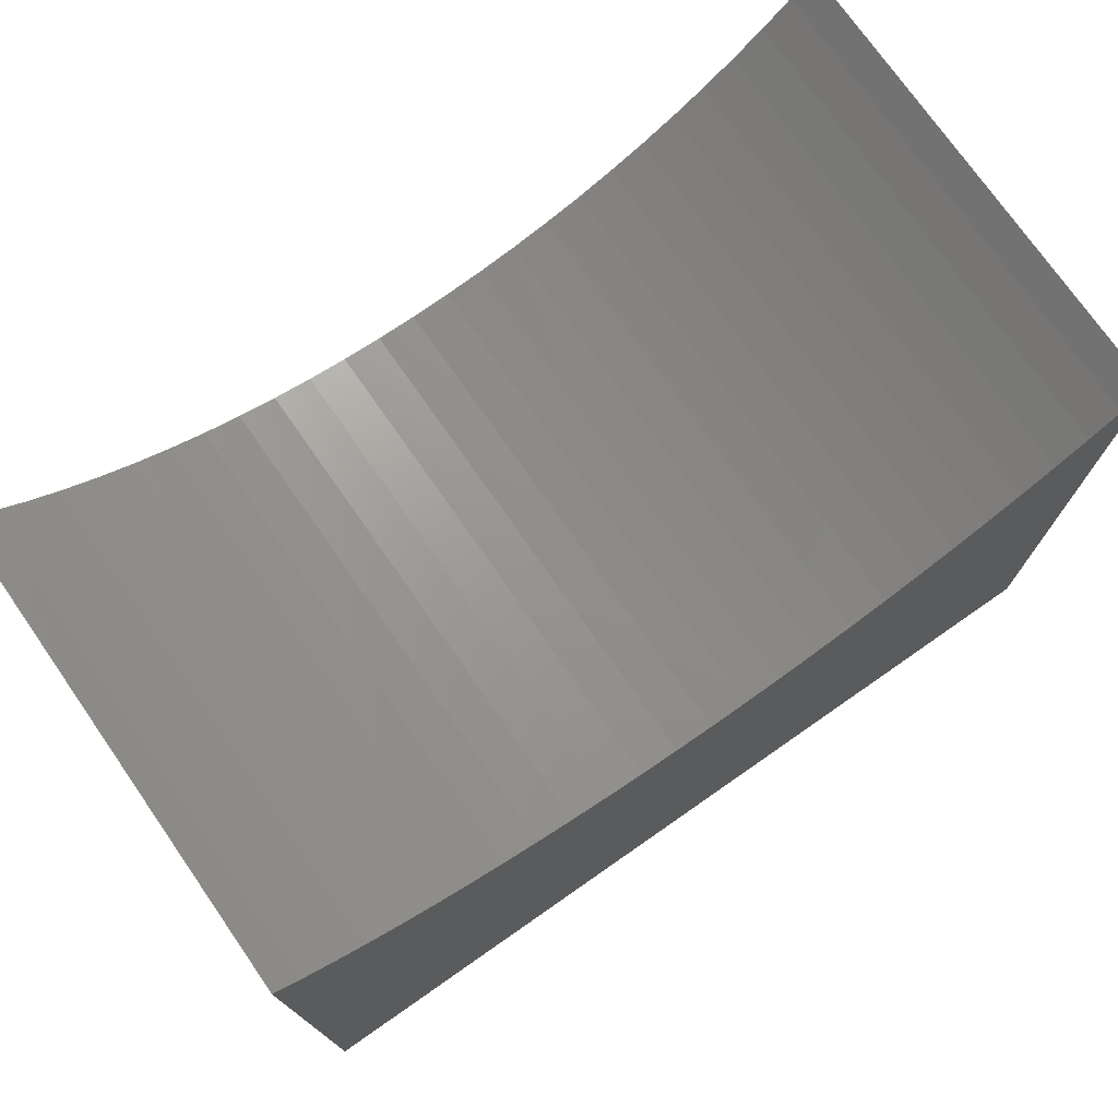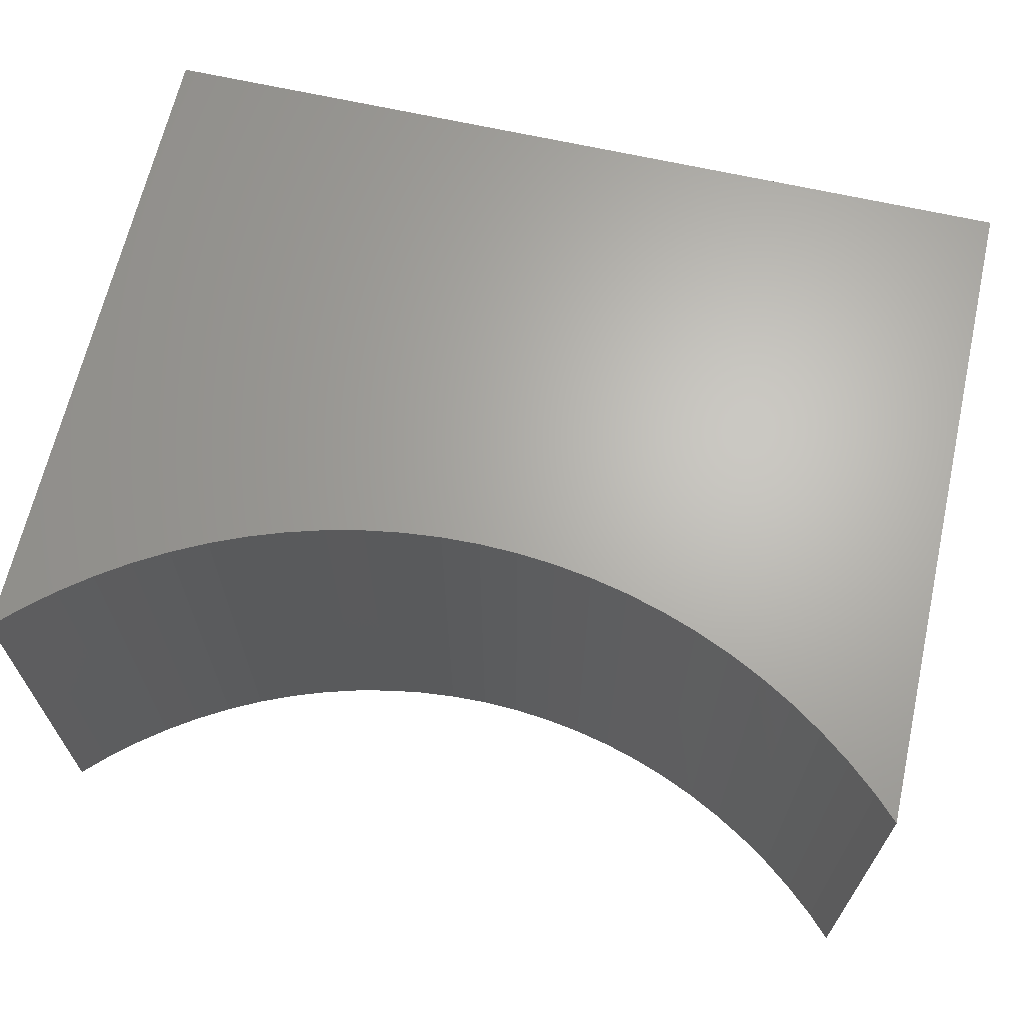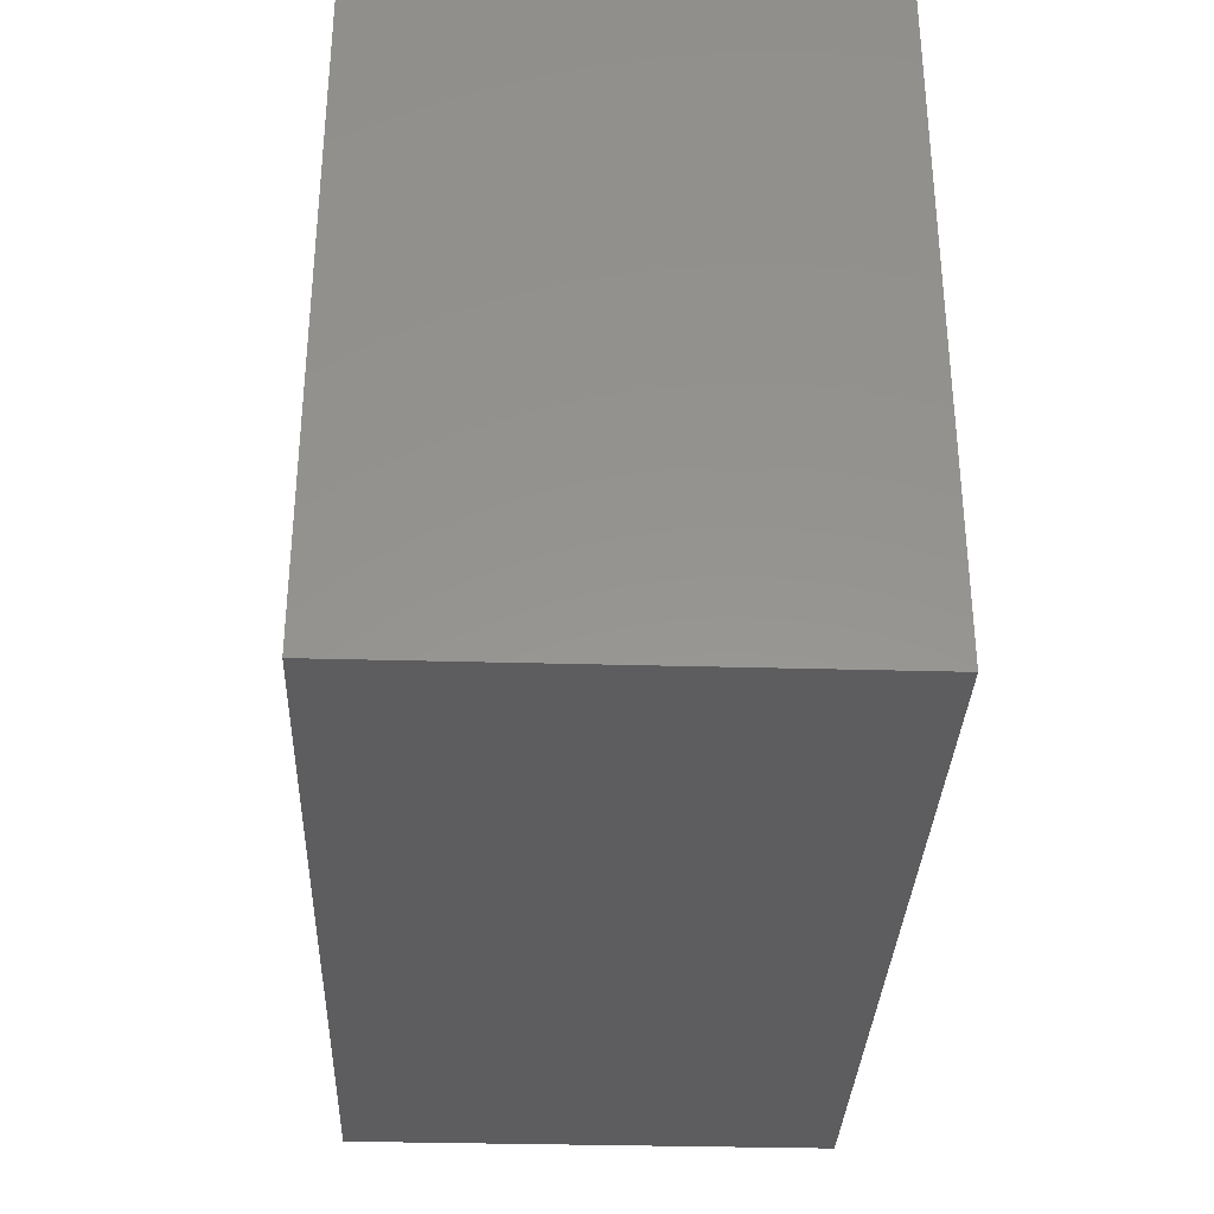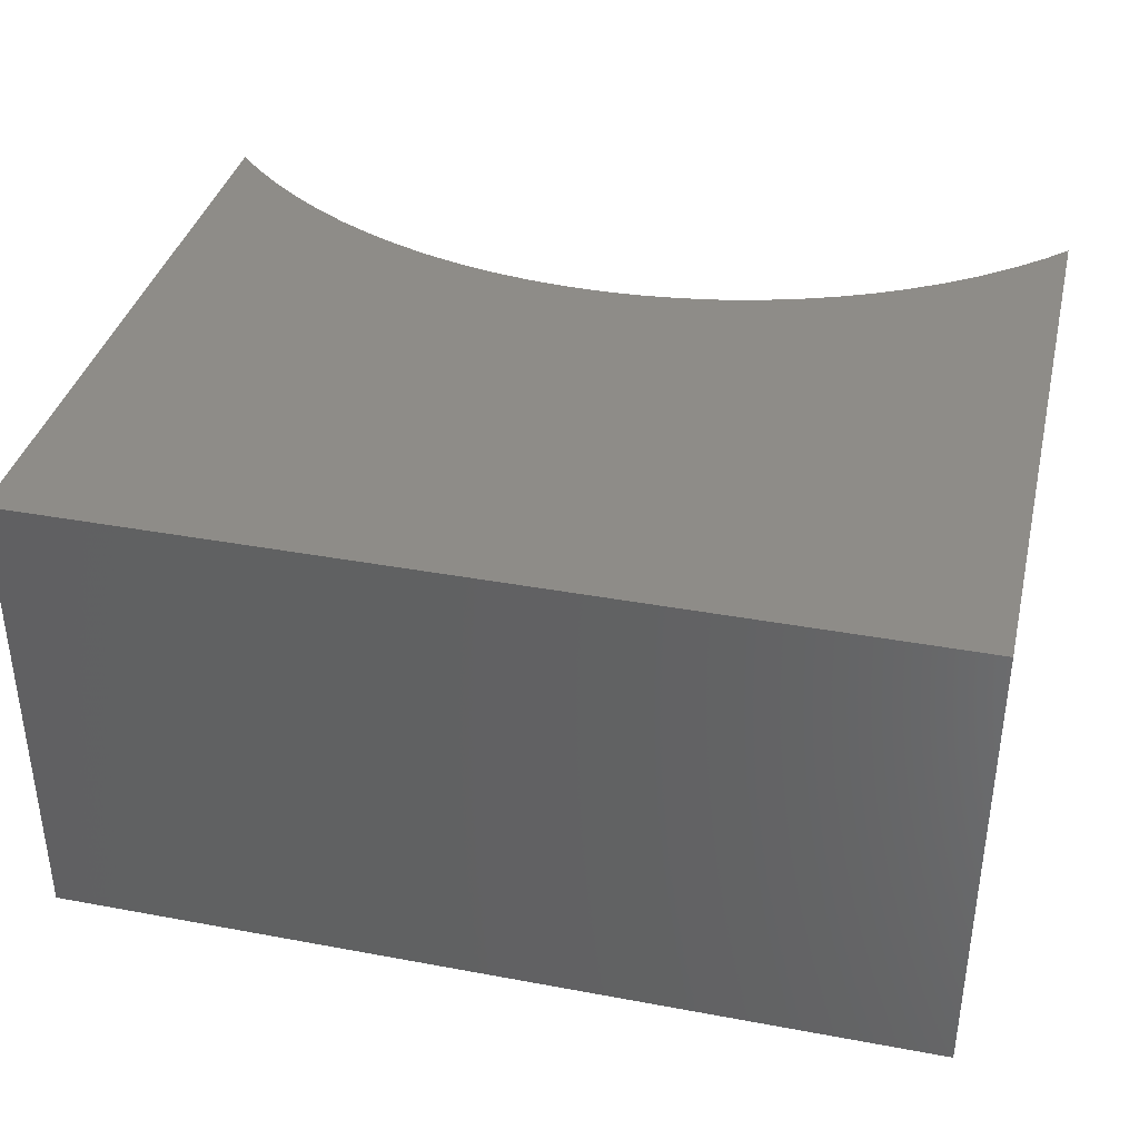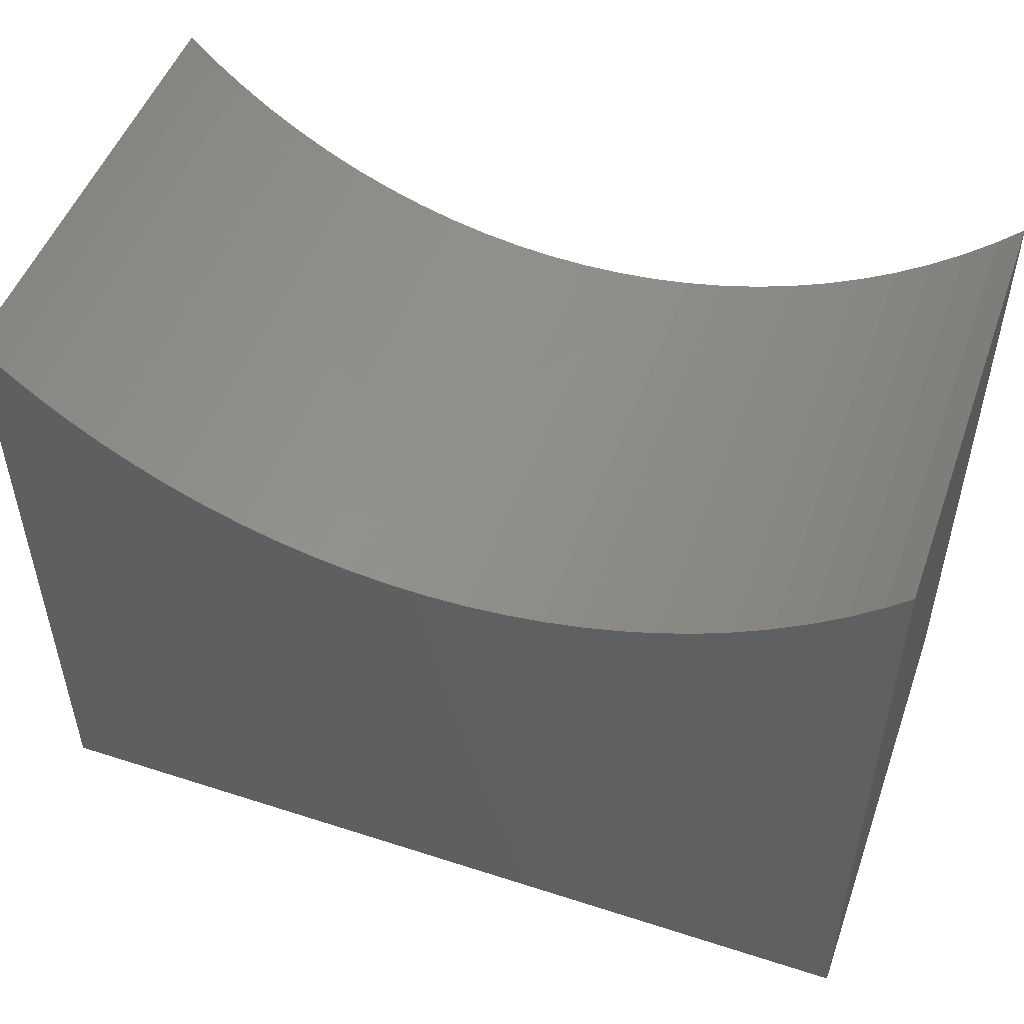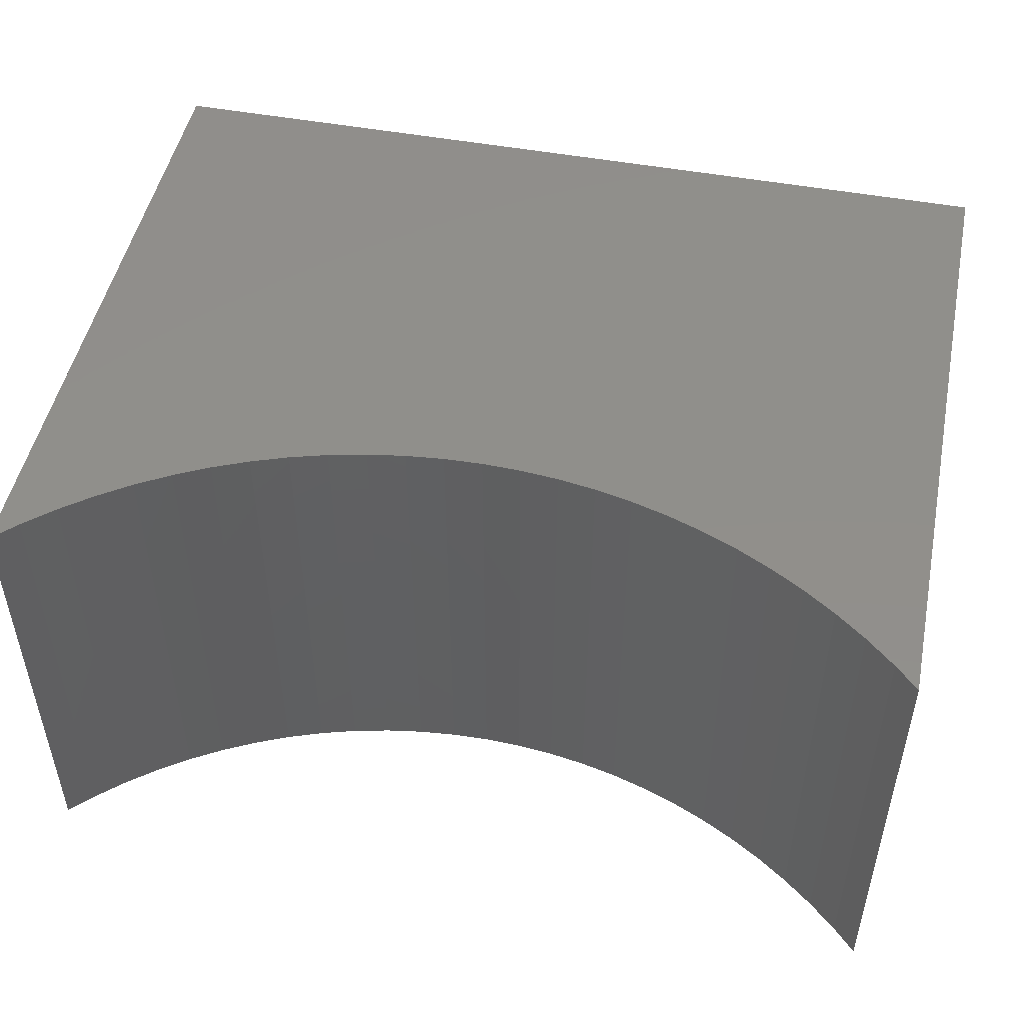
<metadata>
{"format":"stl","ext":"stl","renderer":"f3d","projection":"perspective","resolution":1024,"background":"white","views":[{"elev":74.6,"azim":145.1,"up":"+Z"},{"elev":65.8,"azim":12.8,"up":"+Y"},{"elev":-33.0,"azim":-92.2,"up":"+Z"},{"elev":37.3,"azim":-166.6,"up":"+Y"},{"elev":50.3,"azim":19.5,"up":"+Z"},{"elev":49.3,"azim":11.6,"up":"+Y"}]}
</metadata>
<code>
# stl→obj: 58 verts, 112 faces
v -6.5 0 0
v -6.5 7 9.828
v -6.5 7 0
v -6.5 0 9.828
v 6.5 0 9.828
v 6.5 7 0
v 6.5 7 9.828
v 6.5 0 0
v -0.5651 0 7.068
v 0 0 7.05
v -1.128 0 7.121
v -1.686 0 7.209
v -2.238 0 7.333
v -2.781 0 7.49
v -3.313 0 7.682
v -3.832 0 7.907
v -4.336 0 8.163
v -4.822 0 8.451
v -5.29 0 8.769
v -5.737 0 9.115
v -6.161 0 9.489
v 0.5651 0 7.068
v 1.128 0 7.121
v 1.686 0 7.209
v 2.238 0 7.333
v 2.781 0 7.49
v 3.313 0 7.682
v 3.832 0 7.907
v 4.336 0 8.163
v 4.822 0 8.451
v 6.161 0 9.489
v 5.737 0 9.115
v 5.29 0 8.769
v 0.5651 7 7.068
v 0 7 7.05
v 1.128 7 7.121
v 1.686 7 7.209
v 2.238 7 7.333
v 2.781 7 7.49
v 3.313 7 7.682
v 3.832 7 7.907
v 4.336 7 8.163
v 4.822 7 8.451
v 5.29 7 8.769
v 5.737 7 9.115
v 6.161 7 9.489
v -0.5651 7 7.068
v -1.128 7 7.121
v -1.686 7 7.209
v -2.238 7 7.333
v -2.781 7 7.49
v -3.313 7 7.682
v -3.832 7 7.907
v -4.336 7 8.163
v -4.822 7 8.451
v -6.161 7 9.489
v -5.737 7 9.115
v -5.29 7 8.769
f 1 2 3
f 2 1 4
f 5 6 7
f 6 5 8
f 1 6 8
f 6 1 3
f 9 1 10
f 11 1 9
f 12 1 11
f 13 1 12
f 14 1 13
f 15 1 14
f 16 1 15
f 17 1 16
f 18 1 17
f 19 1 18
f 20 1 19
f 21 1 20
f 1 21 4
f 8 10 1
f 10 8 22
f 22 8 23
f 23 8 24
f 24 8 25
f 25 8 26
f 26 8 27
f 27 8 28
f 28 8 29
f 29 8 30
f 31 8 5
f 32 8 31
f 33 8 32
f 30 8 33
f 34 6 35
f 36 6 34
f 37 6 36
f 38 6 37
f 39 6 38
f 40 6 39
f 41 6 40
f 42 6 41
f 43 6 42
f 44 6 43
f 45 6 44
f 46 6 45
f 6 46 7
f 3 35 6
f 35 3 47
f 47 3 48
f 48 3 49
f 49 3 50
f 50 3 51
f 51 3 52
f 52 3 53
f 53 3 54
f 54 3 55
f 56 3 2
f 57 3 56
f 58 3 57
f 55 3 58
f 47 10 35
f 10 47 9
f 45 31 46
f 31 45 32
f 2 21 56
f 21 2 4
f 56 20 57
f 20 56 21
f 49 11 48
f 11 49 12
f 36 24 37
f 24 36 23
f 38 26 39
f 26 38 25
f 34 23 36
f 23 34 22
f 42 30 43
f 30 42 29
f 58 18 55
f 18 58 19
f 57 19 58
f 19 57 20
f 51 13 50
f 13 51 14
f 48 9 47
f 9 48 11
f 37 25 38
f 25 37 24
f 35 22 34
f 22 35 10
f 39 27 40
f 27 39 26
f 41 29 42
f 29 41 28
f 43 33 44
f 33 43 30
f 44 32 45
f 32 44 33
f 55 17 54
f 17 55 18
f 53 15 52
f 15 53 16
f 50 12 49
f 12 50 13
f 46 5 7
f 5 46 31
f 40 28 41
f 28 40 27
f 54 16 53
f 16 54 17
f 52 14 51
f 14 52 15

</code>
